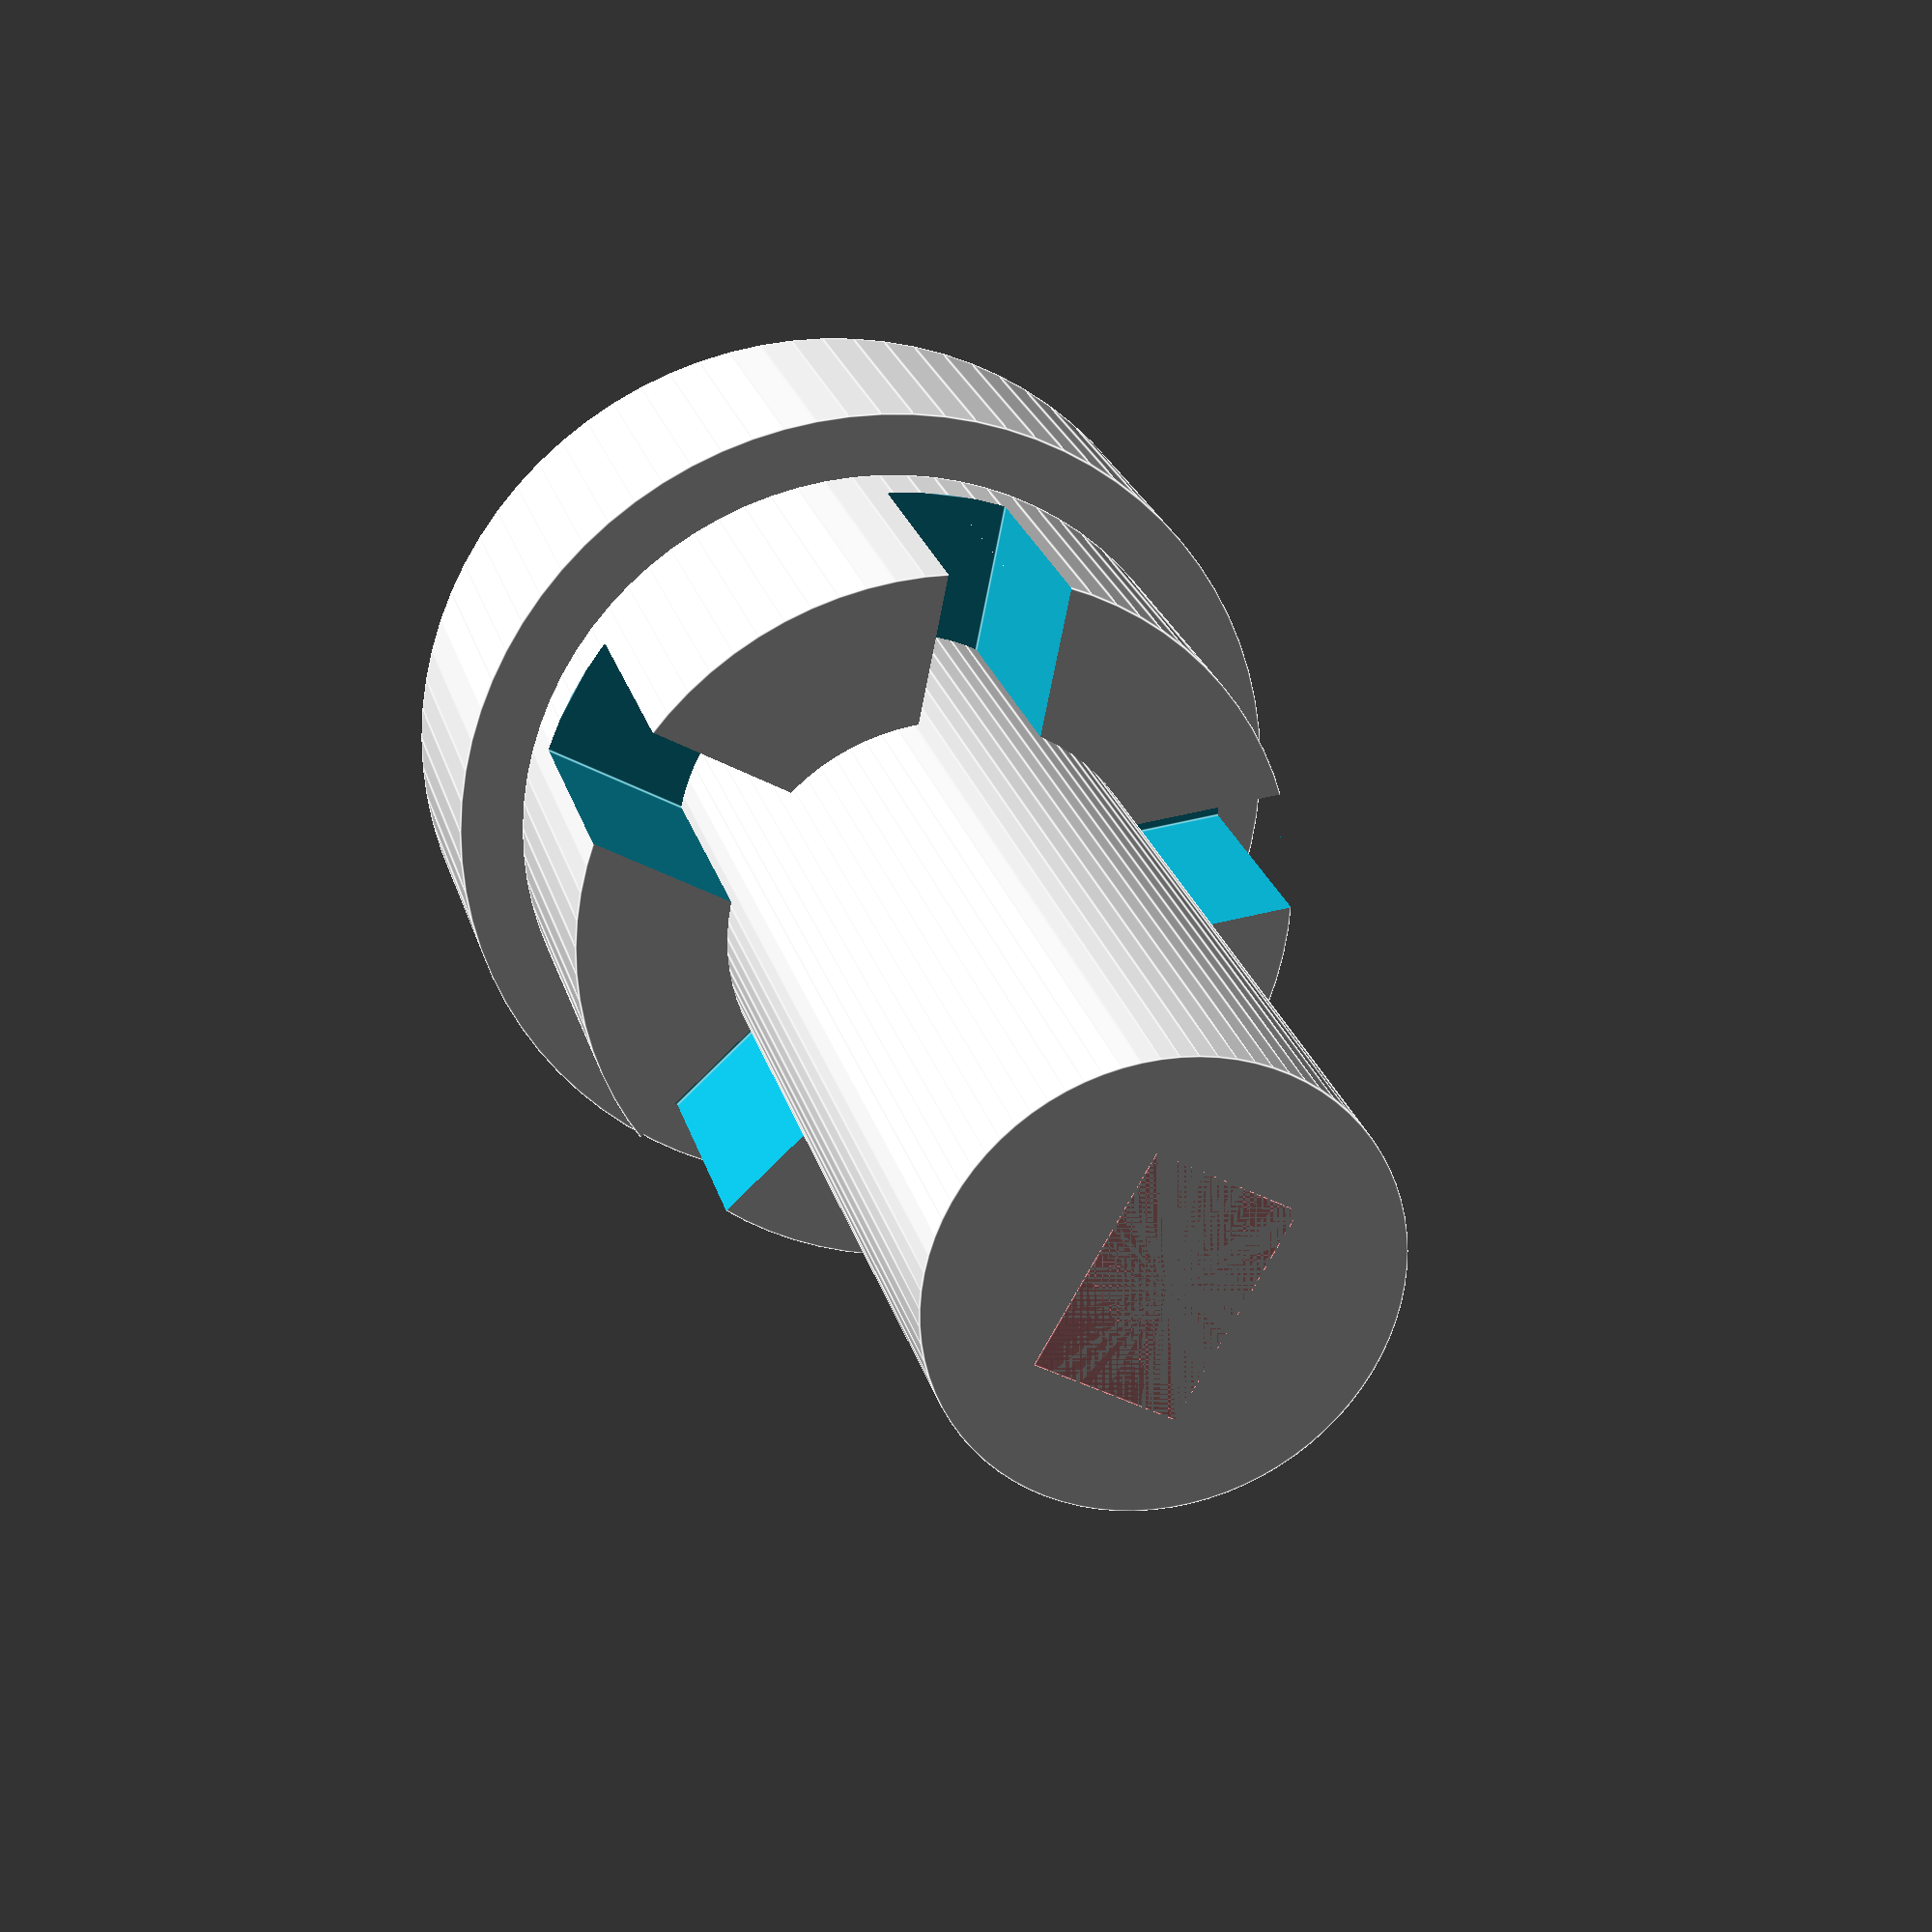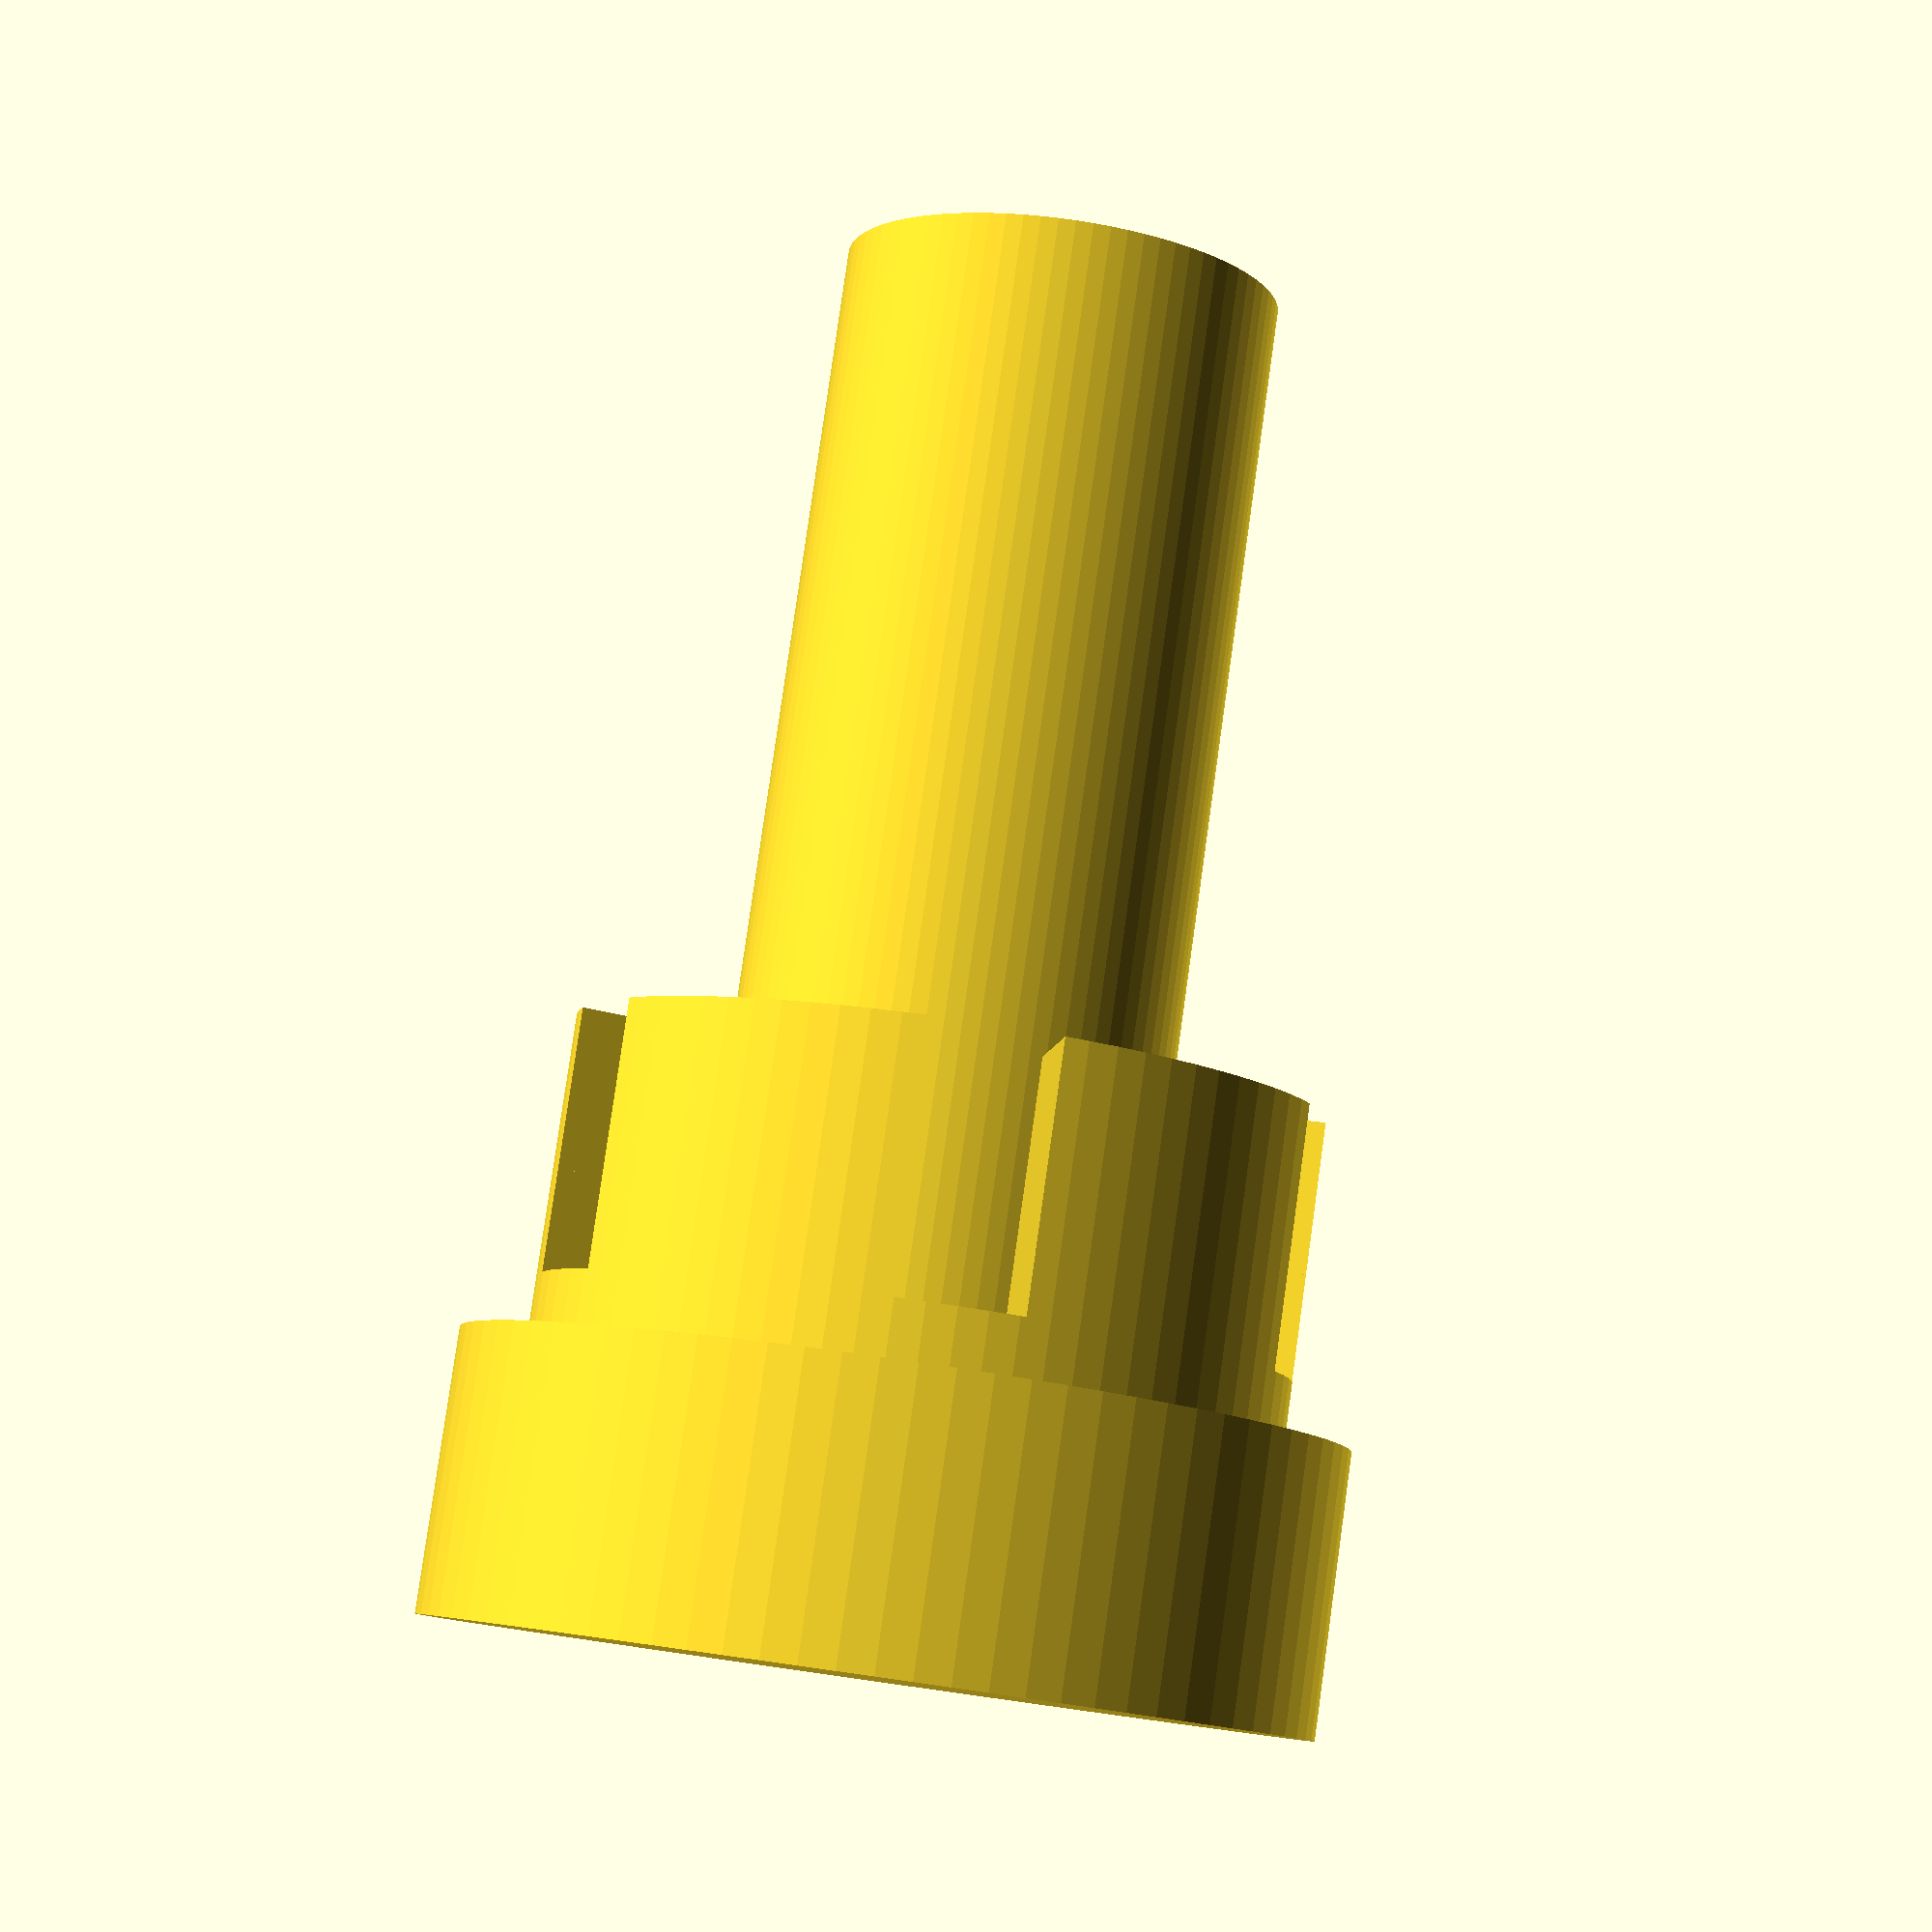
<openscad>
r1 = 2.2/2;
height1=0.7;

r2=1.87/2;
height2=0.8;

r3=1.1/2;
height3=1.9+r2;

height4=0.8;
length4=0.55;
width4=0.37;

$fn=80;
cylinder(height1, r1, r1);

translate([0, 0, height1]){
    difference(){
        cylinder(height2, r2, r2);
        translate([0, 0, 0.15]){
            for(i=[1:5]){
                rotate([0, 0, (360/5)*i]){
                    translate([r2/2, 0, height2/2]){
                        cube([r2, 0.32, height2], center=true);
                    }
                }
            }
        }
    }
    difference(){
        cylinder(height3, r3, r3);
        translate([0, 0, height3-height4+height4/2]){
            #cube([width4, length4, height4], center=true);
        }
    }
}

</openscad>
<views>
elev=156.0 azim=29.3 roll=194.2 proj=p view=edges
elev=98.8 azim=227.2 roll=352.0 proj=p view=wireframe
</views>
